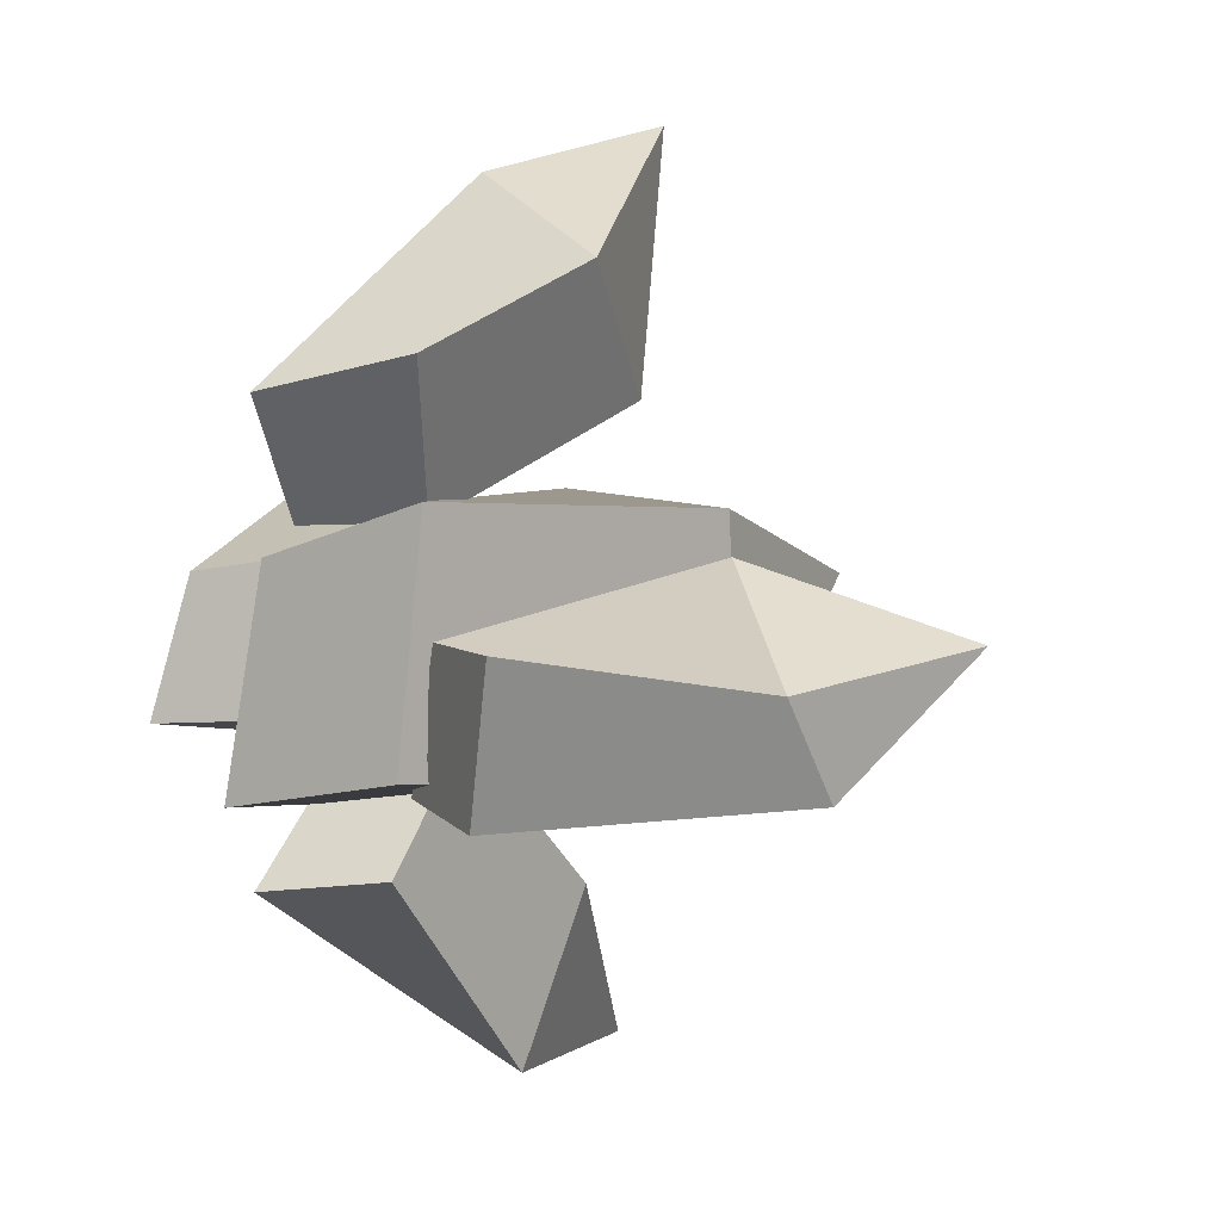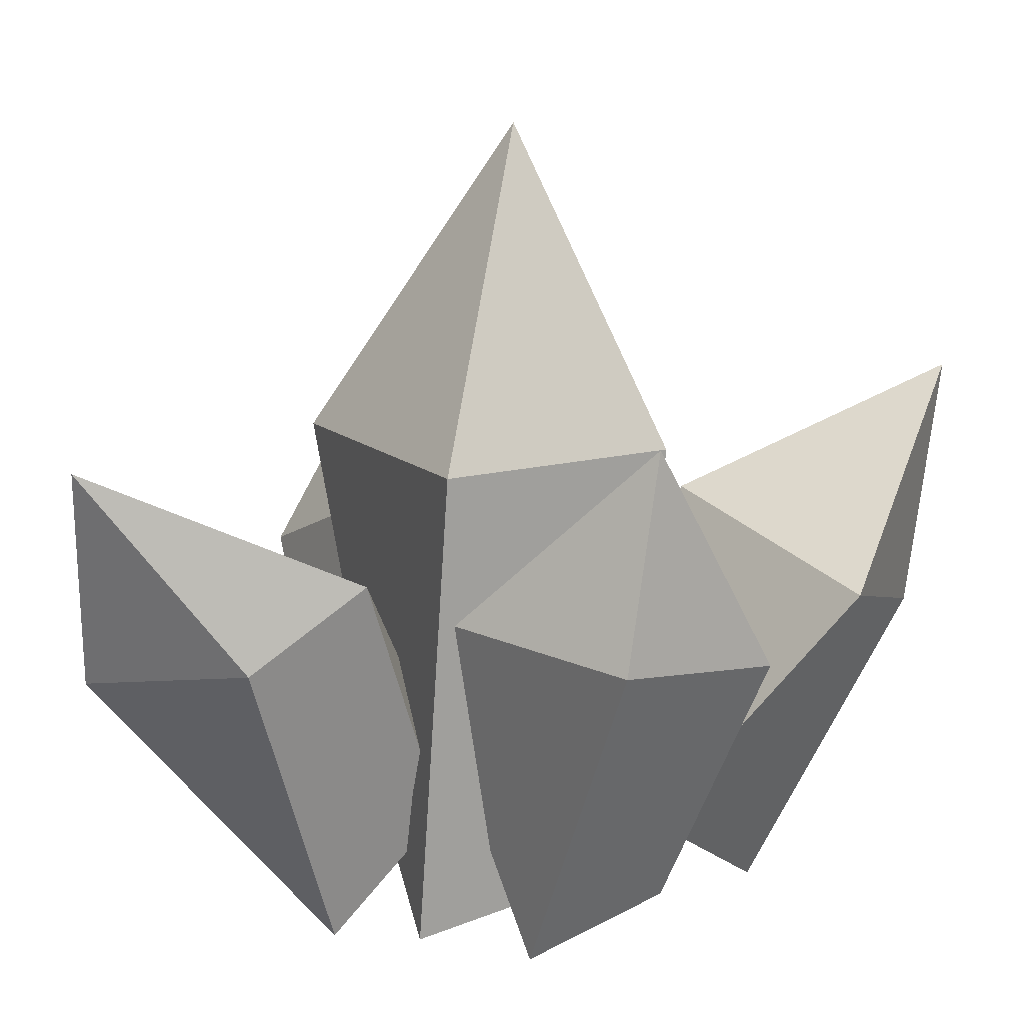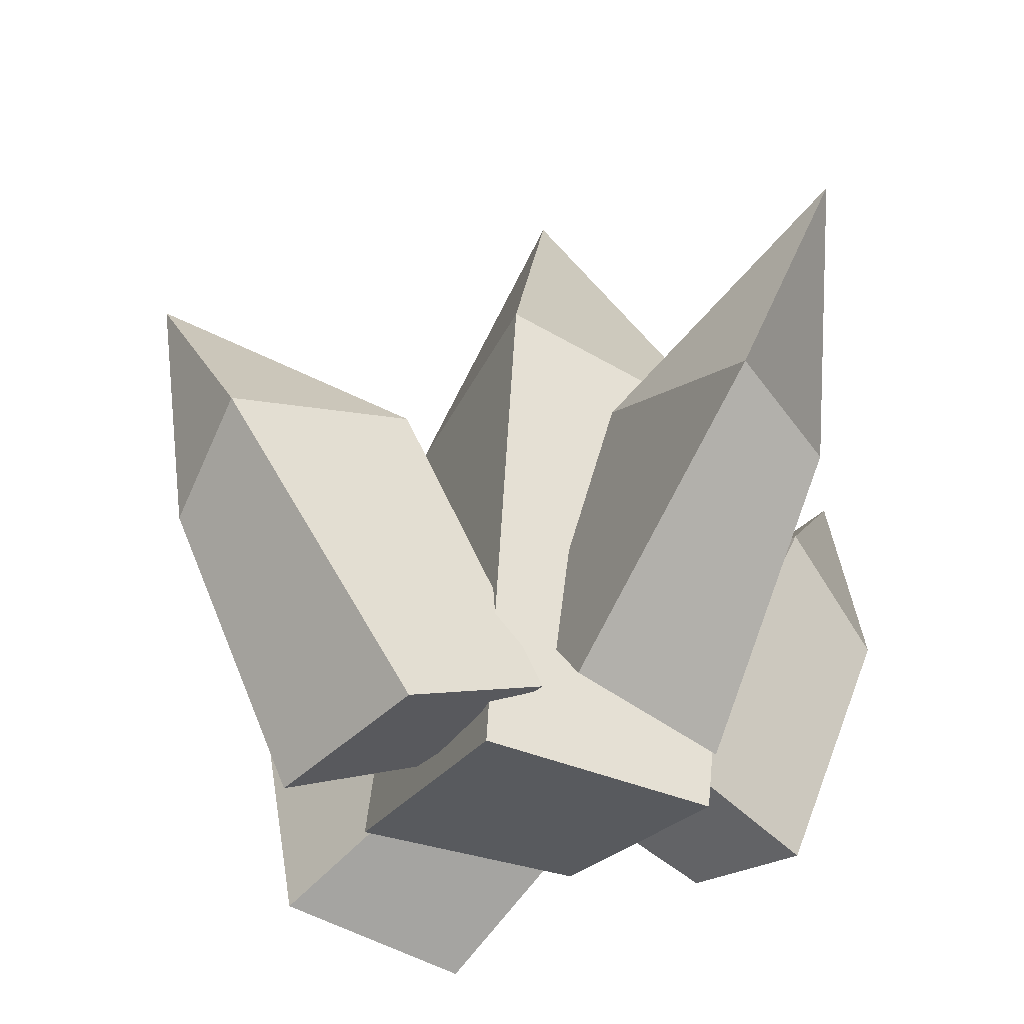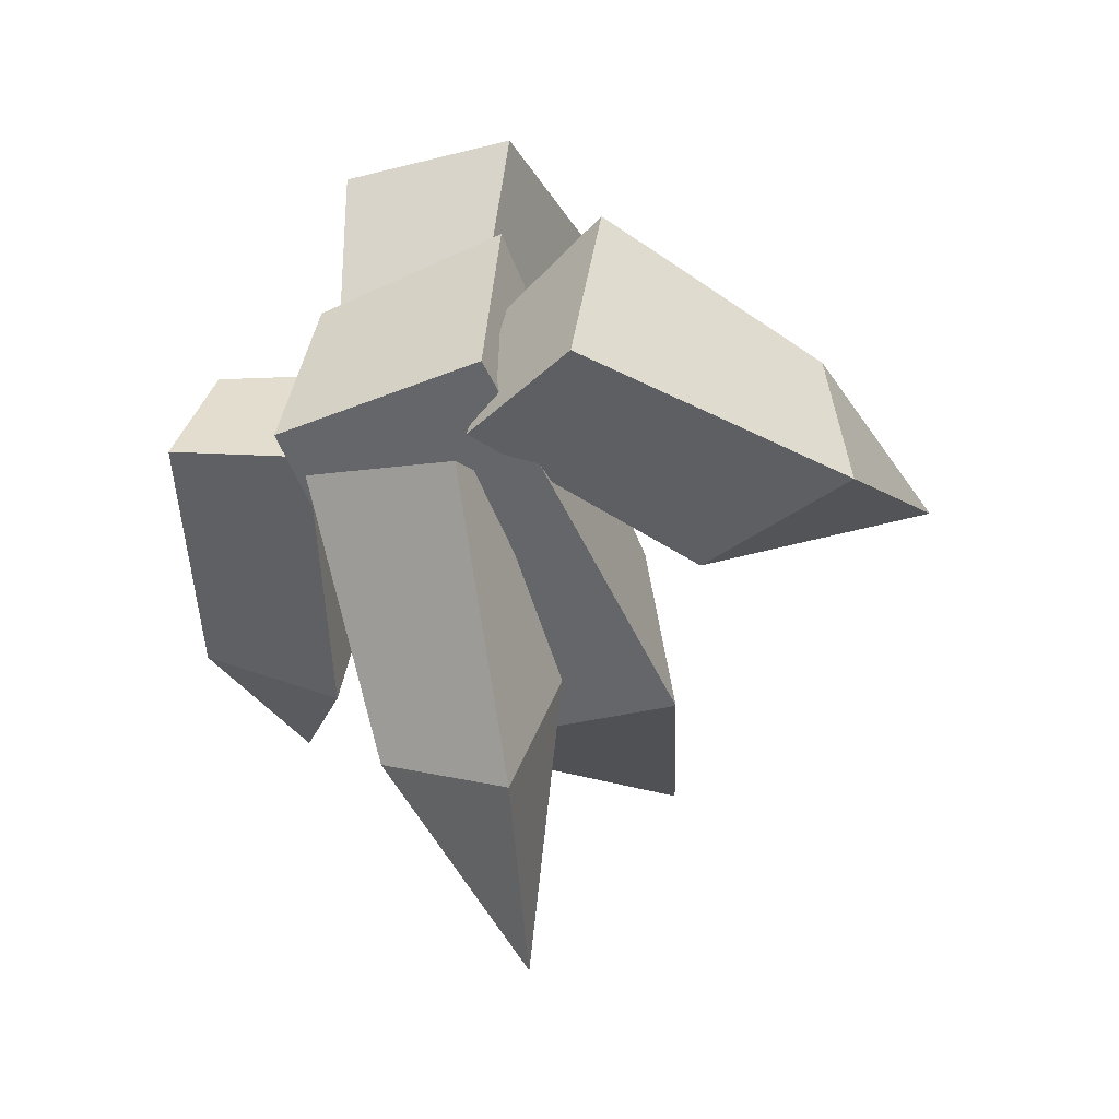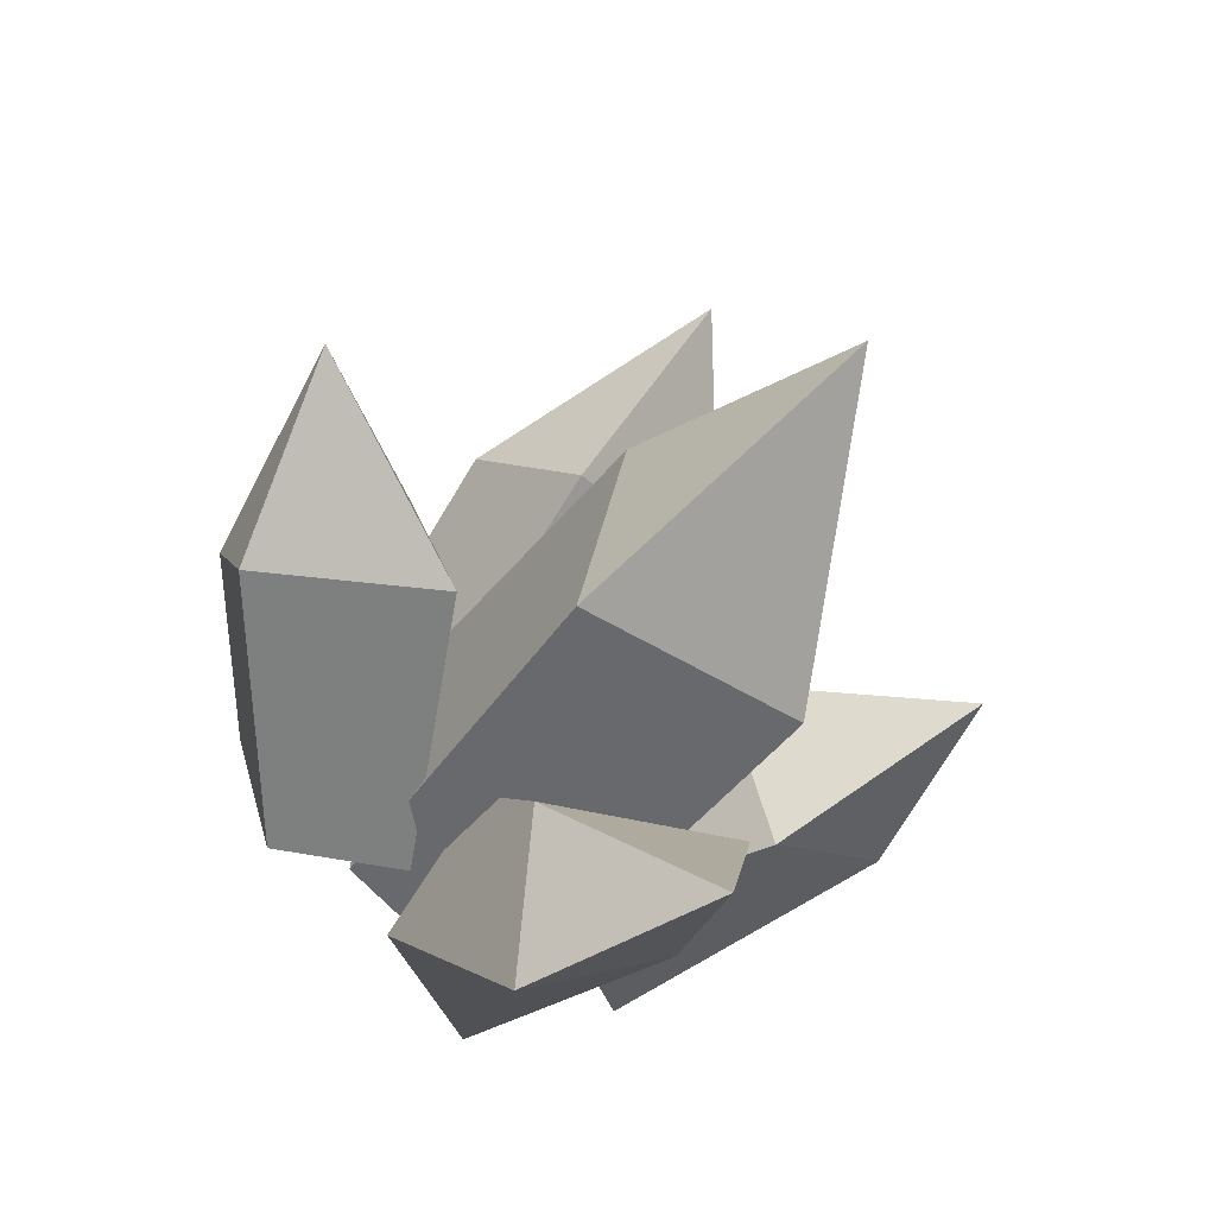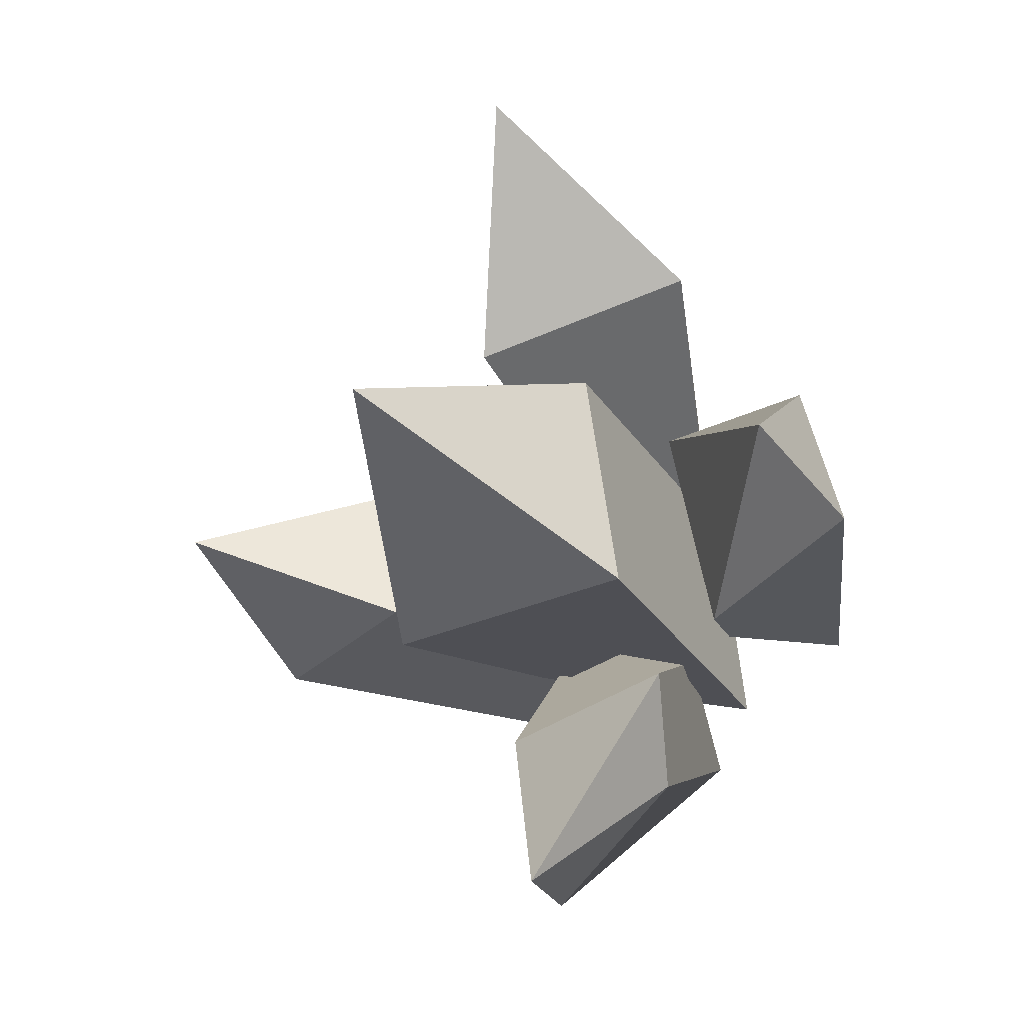
<metadata>
{"format":"obj","ext":"obj","renderer":"f3d","projection":"perspective","resolution":1024,"background":"white","views":[{"elev":10.2,"azim":44.4,"up":"+Z"},{"elev":10.9,"azim":-114.0,"up":"+Y"},{"elev":-37.3,"azim":151.4,"up":"+Y"},{"elev":-46.8,"azim":24.8,"up":"+Z"},{"elev":-55.4,"azim":146.8,"up":"+Z"},{"elev":-23.1,"azim":-150.4,"up":"+Z"}]}
</metadata>
<code>
o Cube_Cube.001
v 0.4475 0.07043 0.5799
v 0.4138 0.503 0.6002
v 0.4363 0.0282 0.3455
v 0.3792 0.4973 0.3532
v 0.6386 0.1017 0.6482
v 0.6108 0.5398 0.5946
v 0.6393 0.06539 0.3959
v 0.6504 0.5128 0.3189
v 0.5248 0.8185 0.4854
v 0.5248 0.8185 0.4854
v 0.5248 0.8185 0.4854
v 0.5248 0.8185 0.4854
f 1 2 4 3
f 3 4 8 7
f 7 8 6 5
f 5 6 2 1
f 3 7 5 1
f 8 4 10 11
f 11 10 9 12
f 6 8 11 12
f 4 2 9 10
f 2 6 12 9
o Cube.001_Cube.002
v 0.6462 0.1049 0.5214
v 0.7629 0.3749 0.5809
v 0.5973 0.1201 0.366
v 0.7237 0.4135 0.4052
v 0.7752 0.04987 0.5343
v 0.9176 0.2763 0.4858
v 0.7331 0.06736 0.3655
v 0.9182 0.3409 0.3747
v 0.9452 0.5297 0.5
v 0.9452 0.5297 0.5
v 0.9452 0.5297 0.5
v 0.9452 0.5297 0.5
f 13 14 16 15
f 15 16 20 19
f 19 20 18 17
f 17 18 14 13
f 15 19 17 13
f 20 16 22 23
f 23 22 21 24
f 18 20 23 24
f 16 14 21 22
f 14 18 24 21
o Cube.002_Cube.003
v 0.4893 0.02802 0.7406
v 0.5009 0.3052 0.9323
v 0.4442 0.1128 0.6053
v 0.3605 0.3496 0.7928
v 0.6559 0.08123 0.7827
v 0.6557 0.3043 0.8571
v 0.5983 0.1443 0.6212
v 0.5938 0.4282 0.711
v 0.504 0.555 0.9744
v 0.504 0.555 0.9744
v 0.504 0.555 0.9744
v 0.504 0.555 0.9744
f 25 26 28 27
f 27 28 32 31
f 31 32 30 29
f 29 30 26 25
f 27 31 29 25
f 32 28 34 35
f 35 34 33 36
f 30 32 35 36
f 28 26 33 34
f 26 30 36 33
o Cube.003_Cube.004
v 0.4557 0.1484 0.376
v 0.3792 0.401 0.2716
v 0.4753 0.03076 0.2707
v 0.4118 0.3179 0.1653
v 0.5727 0.2113 0.4097
v 0.5929 0.3524 0.2377
v 0.6017 0.09071 0.2934
v 0.568 0.2873 0.0521
v 0.4848 0.5087 0.02227
v 0.4848 0.5087 0.02227
v 0.4848 0.5087 0.02227
v 0.4848 0.5087 0.02227
f 37 38 40 39
f 39 40 44 43
f 43 44 42 41
f 41 42 38 37
f 39 43 41 37
f 44 40 46 47
f 47 46 45 48
f 42 44 47 48
f 40 38 45 46
f 38 42 48 45
o Cube.004_Cube.005
v 0.3206 0.08297 0.5509
v 0.2222 0.3271 0.6131
v 0.3015 0.04395 0.4031
v 0.169 0.344 0.4379
v 0.4334 0.149 0.5738
v 0.3761 0.3638 0.5735
v 0.4182 0.1154 0.4133
v 0.3233 0.3696 0.3362
v 0.1819 0.5465 0.4755
v 0.1819 0.5465 0.4755
v 0.1819 0.5465 0.4755
v 0.1819 0.5465 0.4755
f 49 50 52 51
f 51 52 56 55
f 55 56 54 53
f 53 54 50 49
f 51 55 53 49
f 56 52 58 59
f 59 58 57 60
f 54 56 59 60
f 52 50 57 58
f 50 54 60 57

</code>
